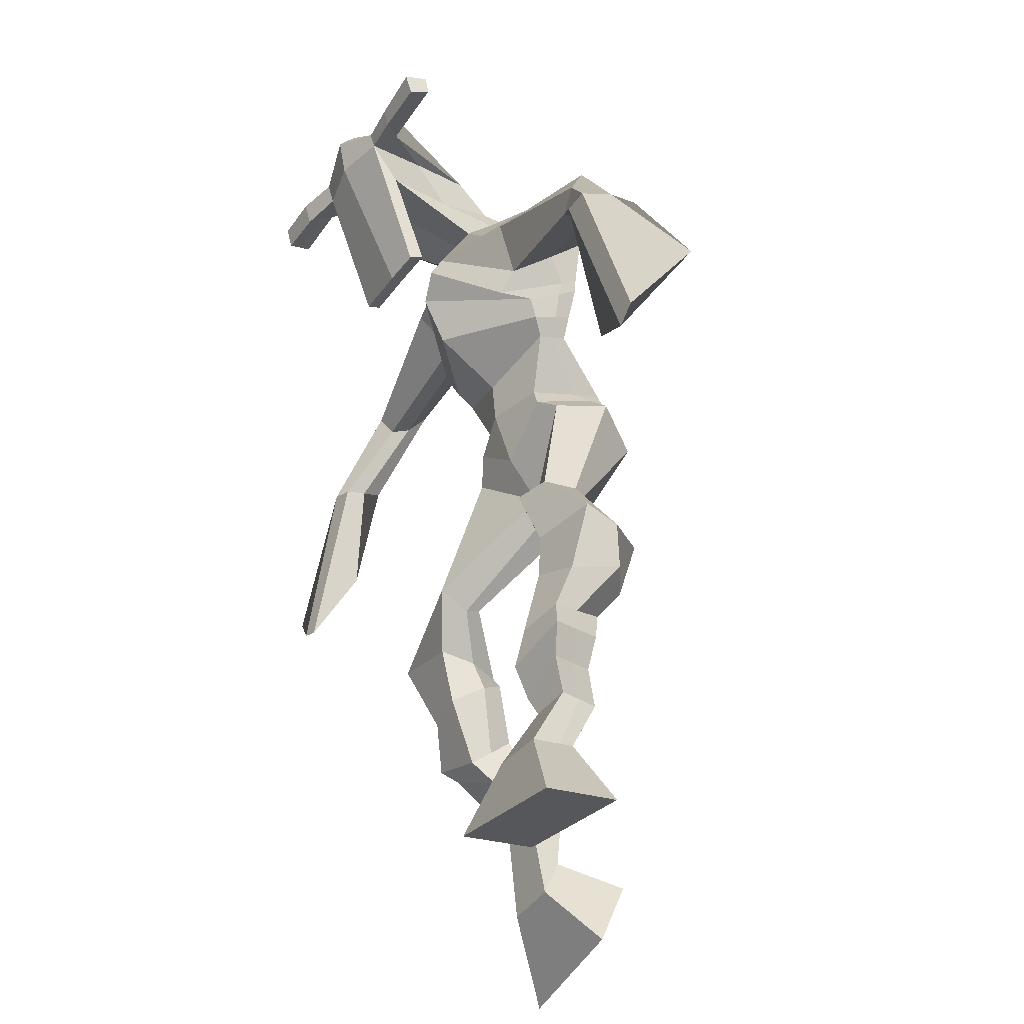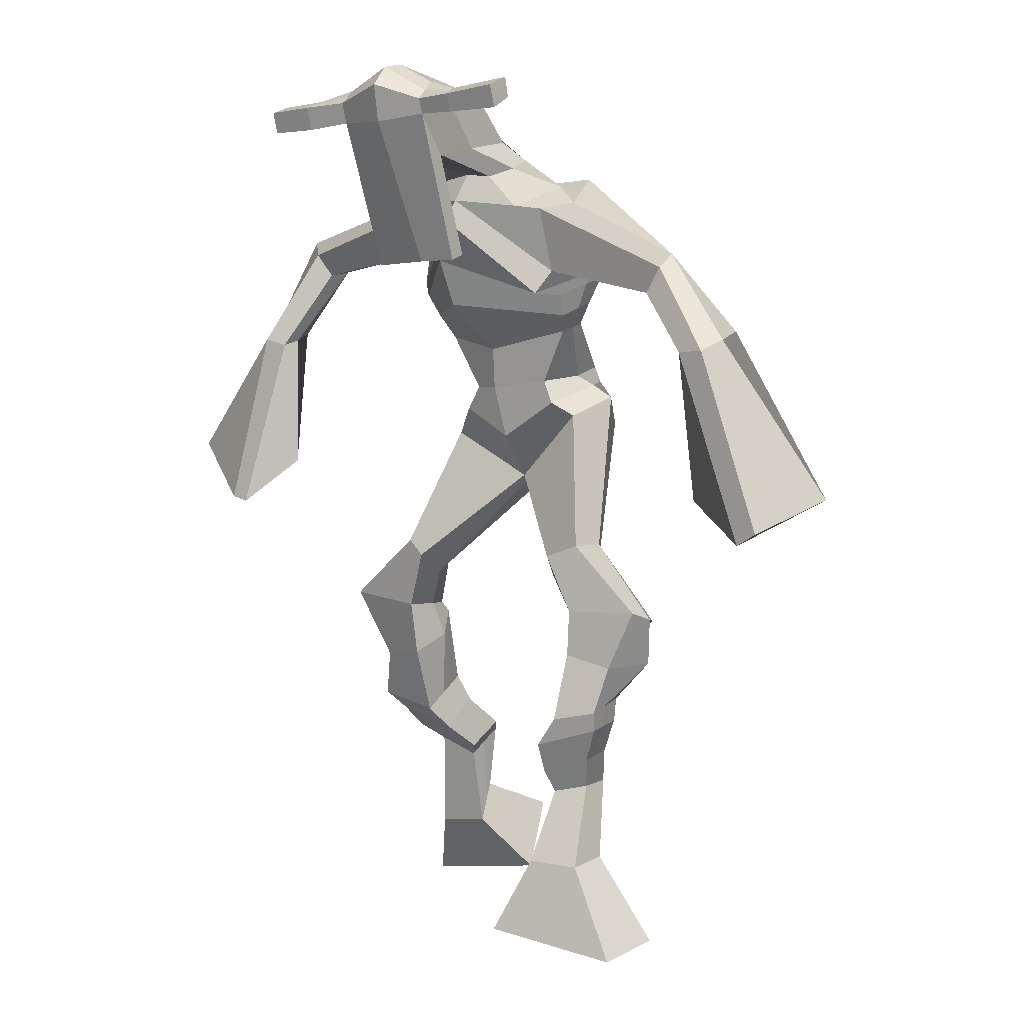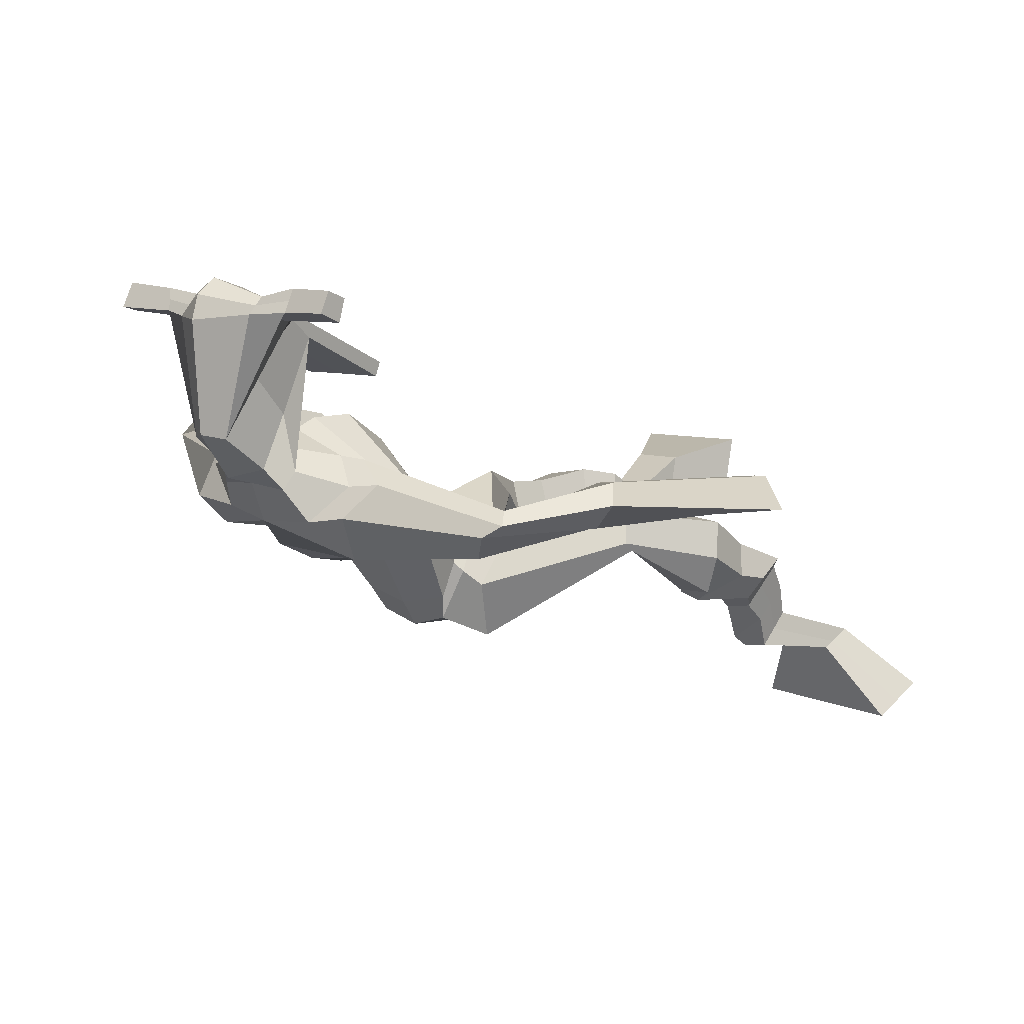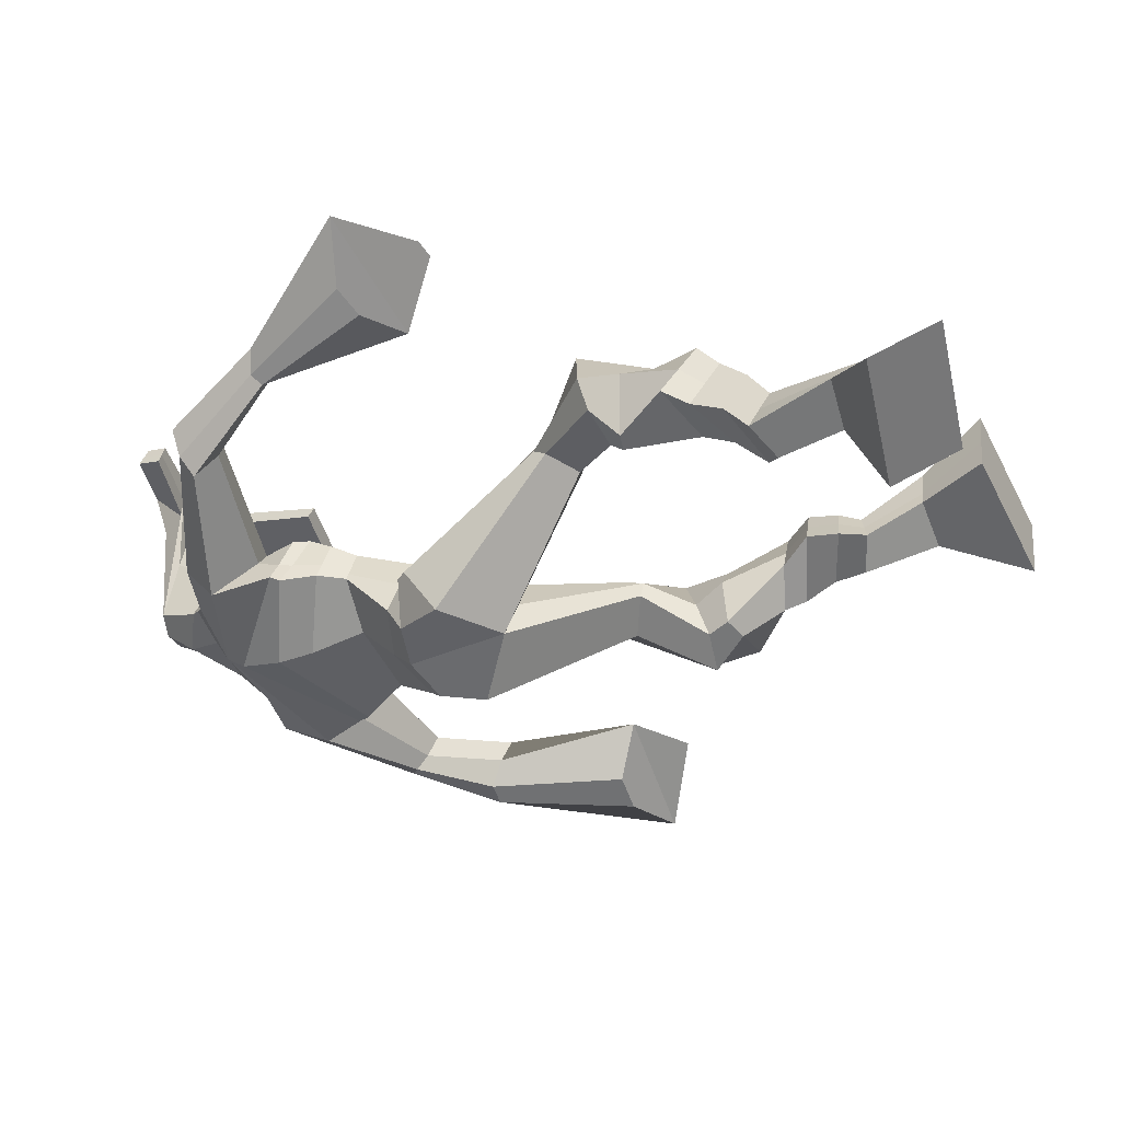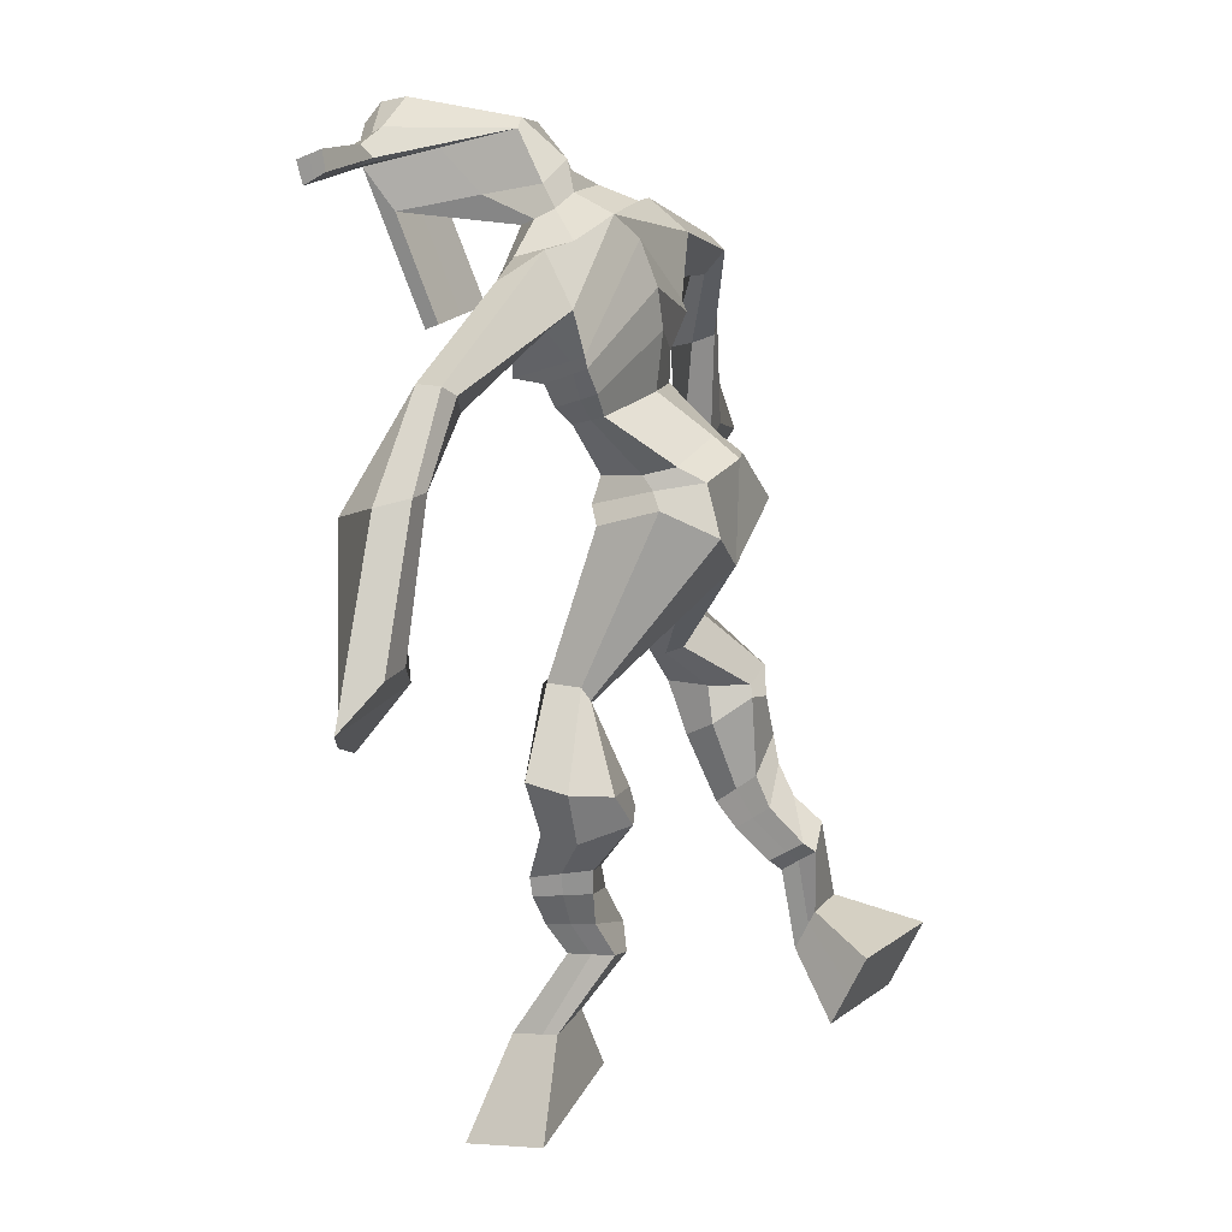
<metadata>
{"format":"obj","ext":"obj","renderer":"f3d","projection":"perspective","resolution":1024,"background":"white","views":[{"elev":-37.1,"azim":54.7,"up":"+Y"},{"elev":0.7,"azim":33.9,"up":"+Y"},{"elev":2.2,"azim":-137.6,"up":"+Z"},{"elev":-58.1,"azim":-70.3,"up":"+Z"},{"elev":17.1,"azim":108.9,"up":"+Y"}]}
</metadata>
<code>
o g
v 0.2449 0.4561 0.2018
v 0.2959 0.4187 0.1145
v 0.2479 0.3986 0.2285
v 0.3007 0.3169 0.1613
v 0.1633 0.4508 0.196
v 0.08986 0.3943 0.08226
v 0.1662 0.3922 0.2227
v 0.09461 0.2925 0.129
v 0.255 0.5492 0.2
v 0.245 0.5119 0.2505
v 0.1998 0.5724 0.2064
v 0.1897 0.5365 0.2572
v 0.2666 0.564 0.2149
v 0.2566 0.5277 0.2655
v 0.1876 0.601 0.2508
v 0.1769 0.5613 0.3018
v 0.2511 0.6038 0.2678
v 0.2404 0.5641 0.3188
v 0.1794 0.6436 0.2757
v 0.1663 0.5937 0.3365
v 0.241 0.6444 0.2906
v 0.2279 0.5946 0.3514
v 0.1554 0.6764 0.2909
v 0.1411 0.6179 0.3513
v 0.2296 0.7535 0.3011
v 0.2328 0.6904 0.3941
v 0.201 0.7483 0.2892
v 0.1648 0.6852 0.3767
v 0.2198 0.7679 0.306
v 0.2397 0.7692 0.4192
v 0.1575 0.7789 0.3047
v 0.1328 0.7862 0.4151
v 0.2868 0.8352 0.3821
v 0.2817 0.8502 0.4491
v 0.2362 0.8685 0.3705
v 0.2451 0.8734 0.429
v 0.4342 1 0.2668
v 0.425 0.9777 0.3678
v 0.3523 1.072 0.2472
v 0.3306 1.045 0.4083
v 0.533 0.3999 0.4429
v 0.4893 0.3028 0.427
v 0.5288 0.3914 0.5061
v 0.482 0.2876 0.5378
v 0.615 0.3974 0.4473
v 0.6974 0.2765 0.437
v 0.6108 0.3886 0.5112
v 0.6901 0.2613 0.5478
v 0.5222 0.4858 0.3837
v 0.5341 0.4913 0.447
v 0.5798 0.5049 0.3798
v 0.588 0.5023 0.4424
v 0.5114 0.5238 0.3919
v 0.5199 0.5212 0.4545
v 0.5947 0.552 0.4017
v 0.6036 0.5462 0.4663
v 0.5153 0.5706 0.4154
v 0.5242 0.5647 0.4801
v 0.6108 0.6002 0.3987
v 0.6232 0.591 0.4769
v 0.5478 0.6151 0.4097
v 0.5585 0.606 0.4881
v 0.6137 0.6343 0.3972
v 0.6247 0.6178 0.4801
v 0.5768 0.7126 0.3538
v 0.5712 0.7031 0.4706
v 0.6041 0.6982 0.3475
v 0.6377 0.6842 0.4597
v 0.5906 0.7449 0.3567
v 0.574 0.7698 0.4697
v 0.653 0.7526 0.355
v 0.6827 0.7694 0.4635
v 0.538 0.8299 0.4275
v 0.5465 0.8532 0.4892
v 0.5906 0.8533 0.4085
v 0.5857 0.8689 0.4692
v 0.5272 1.061 0.2594
v 0.5472 1.069 0.4157
v 0.4396 1.443 0.4295
v 0.426 1.394 0.5596
v 0.2978 1.401 0.3769
v 0.3105 1.33 0.4642
v 0.6208 1.356 0.4192
v 0.573 1.283 0.5166
v 0.3433 1.446 0.4292
v 0.3312 1.395 0.5219
v 0.281 1.44 0.4358
v 0.2994 1.382 0.5167
v 0.1117 1.347 0.383
v 0.09212 1.305 0.4378
v 0.09011 1.363 0.4129
v 0.07223 1.338 0.4494
v 0.02835 1.212 0.4219
v 0.03111 1.191 0.4854
v 0.008725 1.221 0.4236
v -0.004761 1.202 0.4863
v -0.01827 1.049 0.4398
v -0.0463 0.9353 0.4921
v -0.06595 1.062 0.44
v -0.07218 0.9428 0.4921
v 0.5331 1.423 0.449
v 0.5246 1.381 0.5462
v 0.6043 1.423 0.4611
v 0.565 1.375 0.5383
v 0.7753 1.277 0.5075
v 0.7599 1.239 0.5544
v 0.7895 1.29 0.5212
v 0.7841 1.275 0.5574
v 0.8524 1.18 0.5152
v 0.8469 1.148 0.6118
v 0.8875 1.181 0.5191
v 0.8839 1.149 0.6141
v 0.9119 0.985 0.5218
v 0.9241 0.8765 0.5836
v 0.9701 0.9852 0.5235
v 0.9563 0.8927 0.59
v 0.4339 1.577 0.7094
v 0.4305 1.541 0.7687
v 0.3518 1.546 0.715
v 0.3504 1.524 0.7401
v 0.4939 1.546 0.7174
v 0.4969 1.517 0.7497
v 0.4995 1.441 0.6998
v 0.433 1.445 0.6974
v 0.359 1.429 0.6871
v 0.3893 1.488 0.5032
v 0.4794 1.483 0.5089
v 0.4399 1.509 0.4909
v 0.4981 1.495 0.7437
v 0.3504 1.495 0.7309
v 0.4614 1.548 0.5484
v 0.4399 1.558 0.5511
v 0.4283 1.489 0.7564
v 0.3992 1.548 0.545
v 0.2234 1.532 0.7125
v 0.2217 1.52 0.7432
v 0.2217 1.491 0.7344
v 0.2235 1.499 0.7015
v 0.6364 1.536 0.7351
v 0.6344 1.521 0.7706
v 0.6362 1.49 0.7618
v 0.6379 1.508 0.7305
v 0.3427 1.211 0.3867
v 0.4303 1.22 0.3759
v 0.5525 1.211 0.4031
v 0.5482 1.197 0.4469
v 0.422 1.174 0.452
v 0.3373 1.196 0.4335
v 0.3252 1.251 0.3908
v 0.5608 1.22 0.4652
v 0.3186 1.23 0.4486
v 0.4331 1.3 0.3663
v 0.5704 1.243 0.4059
v 0.4114 1.237 0.5441
v 0.5545 1.492 0.7529
v 0.5531 1.517 0.7599
v 0.5404 1.53 0.7269
v 0.5232 1.511 0.7178
v 0.2926 1.534 0.7155
v 0.2907 1.521 0.7488
v 0.2906 1.49 0.7393
v 0.3308 1.507 0.7076
v 0.4366 1.293 0.6608
v 0.4326 1.301 0.6401
v 0.3581 1.3 0.6351
v 0.4987 1.301 0.6439
v 0.495 1.292 0.664
v 0.3585 1.292 0.6556
v 0.4322 1.435 0.5357
v 0.3709 1.468 0.4743
v 0.475 1.429 0.5397
v 0.3852 1.428 0.5316
v 0.504 1.457 0.4838
v 0.4372 1.468 0.4831
v 0.3066 1.299 0.3751
v 0.5646 1.25 0.4776
v 0.3103 1.262 0.4683
v 0.4362 1.354 0.3726
v 0.5944 1.279 0.4105
v 0.4131 1.301 0.5811
v 0.3014 1.313 0.3834
v 0.5483 1.25 0.5249
v 0.2976 1.282 0.4568
v 0.4383 1.414 0.3954
v 0.5983 1.296 0.4123
v 0.4208 1.362 0.5759
v 0.4348 1.169 0.2985
v 0.5259 1.148 0.3171
v 0.421 1.114 0.4459
v 0.3671 1.153 0.3082
v 0.5005 1.123 0.4259
v 0.3754 1.117 0.4227
v 0.09207 0.347 0.104
v 0.2458 0.4373 0.2108
v 0.1642 0.4314 0.2049
v 0.2981 0.3714 0.1363
v 0.2495 0.5307 0.2258
v 0.1944 0.5542 0.2322
v 0.2615 0.5458 0.2403
v 0.1822 0.5811 0.2763
v 0.2457 0.5839 0.2933
v 0.1729 0.6186 0.3061
v 0.2344 0.6195 0.321
v 0.1483 0.6471 0.3211
v 0.2564 0.7184 0.3496
v 0.1327 0.7244 0.3298
v 0.2415 0.7683 0.3614
v 0.1345 0.7861 0.3596
v 0.2886 0.8248 0.4072
v 0.2337 0.8849 0.3824
v 0.4291 0.9907 0.3256
v 0.3258 1.112 0.3261
v 0.694 0.2695 0.4885
v 0.5318 0.3971 0.4638
v 0.6137 0.3945 0.4685
v 0.4859 0.2957 0.4785
v 0.5284 0.4886 0.4152
v 0.5841 0.5036 0.4111
v 0.5157 0.5225 0.4232
v 0.5992 0.5491 0.434
v 0.5198 0.5676 0.4478
v 0.617 0.5956 0.4378
v 0.5531 0.6106 0.4489
v 0.6192 0.626 0.4386
v 0.5486 0.7088 0.4153
v 0.6716 0.6902 0.3985
v 0.5707 0.7556 0.4119
v 0.6795 0.7573 0.4075
v 0.5338 0.8231 0.4519
v 0.5962 0.8709 0.4193
v 0.5621 1.1 0.3284
v 0.3016 1.336 0.434
v 0.6006 1.323 0.4611
v 0.2907 1.418 0.4796
v 0.2544 1.398 0.4819
v 0.1069 1.311 0.4132
v 0.05498 1.361 0.4299
v 0.03288 1.2 0.4532
v -0.01461 1.214 0.4547
v 0.04263 1.002 0.4663
v -0.1656 1.032 0.4484
v 0.5845 1.409 0.5085
v 0.6142 1.382 0.521
v 0.7578 1.253 0.5104
v 0.7996 1.294 0.5495
v 0.8409 1.162 0.5629
v 0.8927 1.166 0.5676
v 0.8352 0.9387 0.5484
v 1.047 0.9409 0.5526
v 0.4319 1.569 0.7446
v 0.3511 1.535 0.7275
v 0.4954 1.531 0.7336
v 0.4782 1.465 0.5909
v 0.3847 1.455 0.5802
v 0.481 1.522 0.6461
v 0.3735 1.522 0.6378
v 0.2226 1.526 0.7279
v 0.2226 1.495 0.7179
v 0.6354 1.529 0.7529
v 0.637 1.499 0.7462
v 0.5502 1.205 0.4217
v 0.3416 1.208 0.3957
v 0.5663 1.233 0.4301
v 0.3228 1.243 0.4118
v 0.5389 1.502 0.7353
v 0.5468 1.524 0.7434
v 0.3107 1.498 0.7235
v 0.2916 1.528 0.7321
v 0.3684 1.448 0.4999
v 0.5007 1.442 0.5128
v 0.5818 1.269 0.4336
v 0.3099 1.284 0.4126
v 0.5909 1.286 0.4335
v 0.302 1.302 0.4111
v 0.362 1.134 0.359
v 0.5224 1.133 0.3639
v 0.4362 1.142 0.2631
v 0.5131 1.128 0.2823
v 0.422 1.039 0.4163
v 0.3827 1.137 0.2752
v 0.5177 1.088 0.4322
v 0.3581 1.083 0.4255
v 0.5395 1.118 0.344
v 0.3461 1.131 0.3468
f 1 5 11 9
f 4 3 7 8
f 193 195 5 6
f 193 196 4 8
f 196 194 3 4
f 6 5 1 2
f 198 12 16 200
f 7 3 10 12
f 195 7 12 198
f 194 1 9 197
f 200 16 20 202
f 12 10 14 16
f 9 11 15 13
f 197 9 13 199
f 20 18 22 24
f 16 14 18 20
f 13 15 19 17
f 199 13 17 201
f 21 23 27 25
f 17 19 23 21
f 201 17 21 203
f 202 20 24 204
f 206 28 32 208
f 203 21 25 205
f 204 24 28 206
f 24 22 26 28
f 29 31 35 33
f 28 26 30 32
f 25 27 31 29
f 205 25 29 207
f 209 33 37 211
f 207 29 33 209
f 208 32 36 210
f 32 30 34 36
f 185 184 79 83
f 210 36 40 212
f 36 34 38 40
f 33 35 39 37
f 41 49 51 45
f 44 48 47 43
f 213 46 45 215
f 213 48 44 216
f 216 44 43 214
f 46 42 41 45
f 218 220 56 52
f 47 52 50 43
f 215 218 52 47
f 214 217 49 41
f 220 222 60 56
f 52 56 54 50
f 49 53 55 51
f 217 219 53 49
f 60 64 62 58
f 56 60 58 54
f 53 57 59 55
f 219 221 57 53
f 61 65 67 63
f 57 61 63 59
f 221 223 61 57
f 222 224 64 60
f 226 228 72 68
f 223 225 65 61
f 224 226 68 64
f 64 68 66 62
f 69 73 75 71
f 68 72 70 66
f 65 69 71 67
f 225 227 69 65
f 229 211 37 73
f 227 229 73 69
f 228 230 76 72
f 72 76 74 70
f 184 181 81 79
f 230 231 78 76
f 76 78 38 74
f 73 37 77 75
f 268 159 135 257
f 133 129 122 118
f 186 182 84 80
f 274 183 82 232
f 273 185 83 233
f 183 186 80 82
f 234 235 88 86
f 82 88 92 90
f 82 80 86 88
f 79 81 87 85
f 90 92 96 94
f 235 87 91 237
f 232 82 90 236
f 87 81 89 91
f 95 93 97 99
f 236 90 94 238
f 91 89 93 95
f 237 91 95 239
f 240 98 100 241
f 239 95 99 241
f 94 96 100 98
f 238 94 98 240
f 242 102 104 243
f 83 79 101 103
f 80 84 104 102
f 104 84 106 108
f 108 106 110 112
f 83 103 107 105
f 233 83 105 244
f 243 104 108 245
f 109 111 115 113
f 245 108 112 247
f 105 107 111 109
f 244 105 109 246
f 248 113 115 249
f 246 109 113 248
f 112 110 114 116
f 247 112 116 249
f 250 117 119 251
f 250 118 122 252
f 156 155 141 140
f 131 132 117 121
f 132 134 119 117
f 130 133 118 120
f 172 169 124 125
f 174 170 126 128
f 173 174 128 127
f 270 173 127 253
f 169 171 123 124
f 269 172 125 254
f 129 133 163 167
f 128 126 134 132
f 127 128 132 131
f 253 127 131 255
f 130 125 165 168
f 254 125 130 256
f 258 137 136 257
f 161 160 136 137
f 267 161 137 258
f 159 162 138 135
f 260 142 139 259
f 158 157 139 142
f 266 156 140 259
f 265 158 142 260
f 192 189 147 148
f 276 188 145 261
f 275 192 148 262
f 189 191 146 147
f 187 190 143 144
f 188 187 144 145
f 148 147 154 151
f 261 145 153 263
f 262 148 151 264
f 147 146 150 154
f 144 143 149 152
f 145 144 152 153
f 255 131 158 265
f 252 122 156 266
f 131 121 157 158
f 122 129 155 156
f 119 134 162 159
f 256 130 161 267
f 130 120 160 161
f 251 119 159 268
f 165 164 163 168
f 164 166 167 163
f 133 130 168 163
f 123 129 167 166
f 124 123 166 164
f 125 124 164 165
f 234 86 172 269
f 80 102 171 169
f 242 101 173 270
f 101 79 174 173
f 79 85 170 174
f 86 80 169 172
f 151 154 180 177
f 263 153 179 271
f 264 151 177 272
f 154 150 176 180
f 152 149 175 178
f 153 152 178 179
f 177 180 186 183
f 271 179 185 273
f 272 177 183 274
f 180 176 182 186
f 178 175 181 184
f 179 178 184 185
f 278 277 187 188
f 277 280 190 187
f 279 281 191 189
f 284 282 192 275
f 283 278 188 276
f 282 279 189 192
f 281 283 276 191
f 280 284 275 190
f 175 272 274 181
f 176 271 273 182
f 149 264 272 175
f 150 263 271 176
f 102 242 270 171
f 85 234 269 170
f 120 251 268 160
f 134 256 267 162
f 121 252 266 157
f 129 255 265 155
f 143 262 264 149
f 146 261 263 150
f 190 275 262 143
f 191 276 261 146
f 155 265 260 141
f 157 266 259 139
f 141 260 259 140
f 162 267 258 138
f 138 258 257 135
f 126 254 256 134
f 123 253 255 129
f 170 269 254 126
f 171 270 253 123
f 117 250 252 121
f 118 250 251 120
f 111 247 249 115
f 110 246 248 114
f 114 248 249 116
f 106 244 246 110
f 107 245 247 111
f 103 243 245 107
f 84 233 244 106
f 101 242 243 103
f 93 238 240 97
f 96 239 241 100
f 97 240 241 99
f 92 237 239 96
f 89 236 238 93
f 81 232 236 89
f 88 235 237 92
f 85 87 235 234
f 182 273 233 84
f 181 274 232 81
f 160 268 257 136
f 75 77 231 230
f 71 75 230 228
f 70 74 229 227
f 74 38 211 229
f 66 70 227 225
f 63 67 226 224
f 62 66 225 223
f 67 71 228 226
f 59 63 224 222
f 58 62 223 221
f 54 58 221 219
f 50 54 219 217
f 55 59 222 220
f 43 50 217 214
f 45 51 218 215
f 51 55 220 218
f 42 216 214 41
f 46 213 216 42
f 48 213 215 47
f 35 210 212 39
f 31 208 210 35
f 30 207 209 34
f 34 209 211 38
f 26 205 207 30
f 23 204 206 27
f 22 203 205 26
f 27 206 208 31
f 19 202 204 23
f 18 201 203 22
f 14 199 201 18
f 10 197 199 14
f 15 200 202 19
f 3 194 197 10
f 5 195 198 11
f 11 198 200 15
f 2 1 194 196
f 6 2 196 193
f 8 7 195 193
f 39 212 284 280
f 78 231 283 281
f 40 38 279 282
f 231 77 278 283
f 212 40 282 284
f 38 78 281 279
f 37 39 280 277
f 77 37 277 278

</code>
